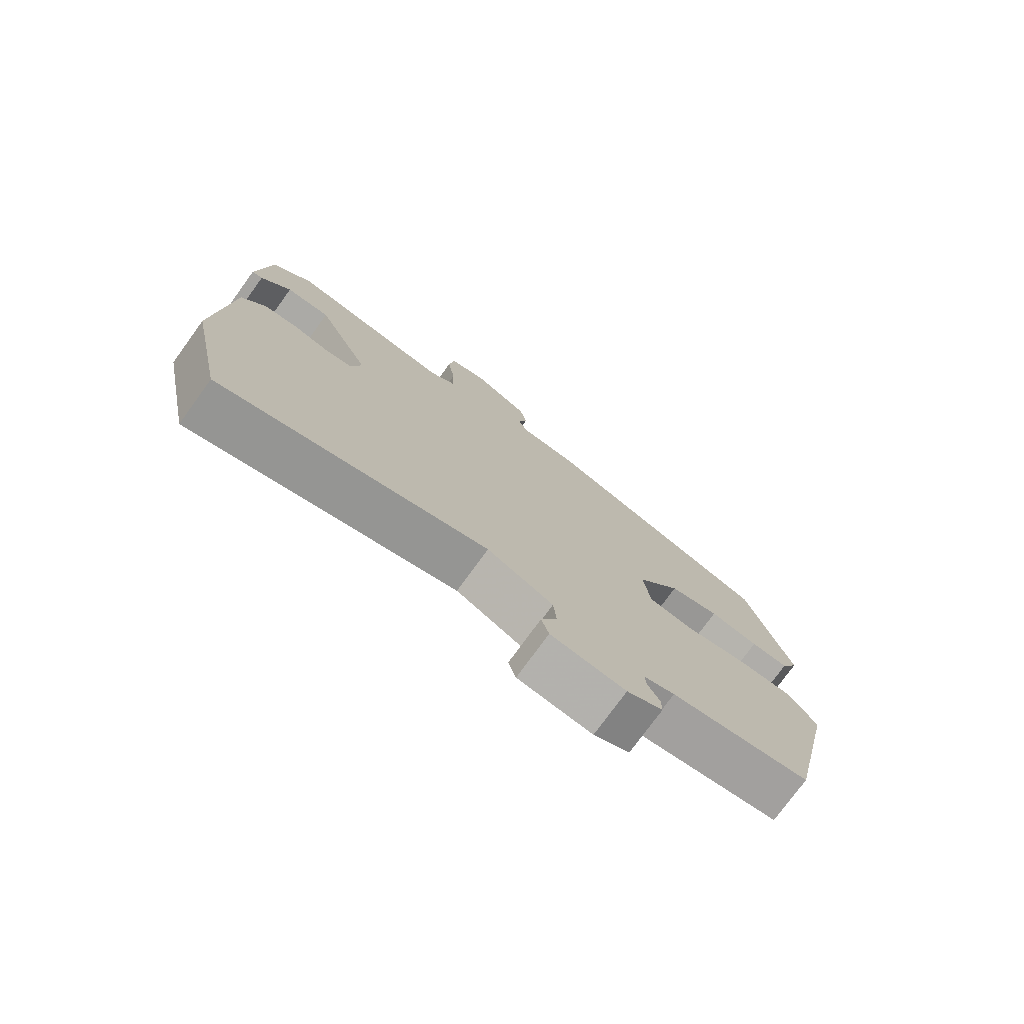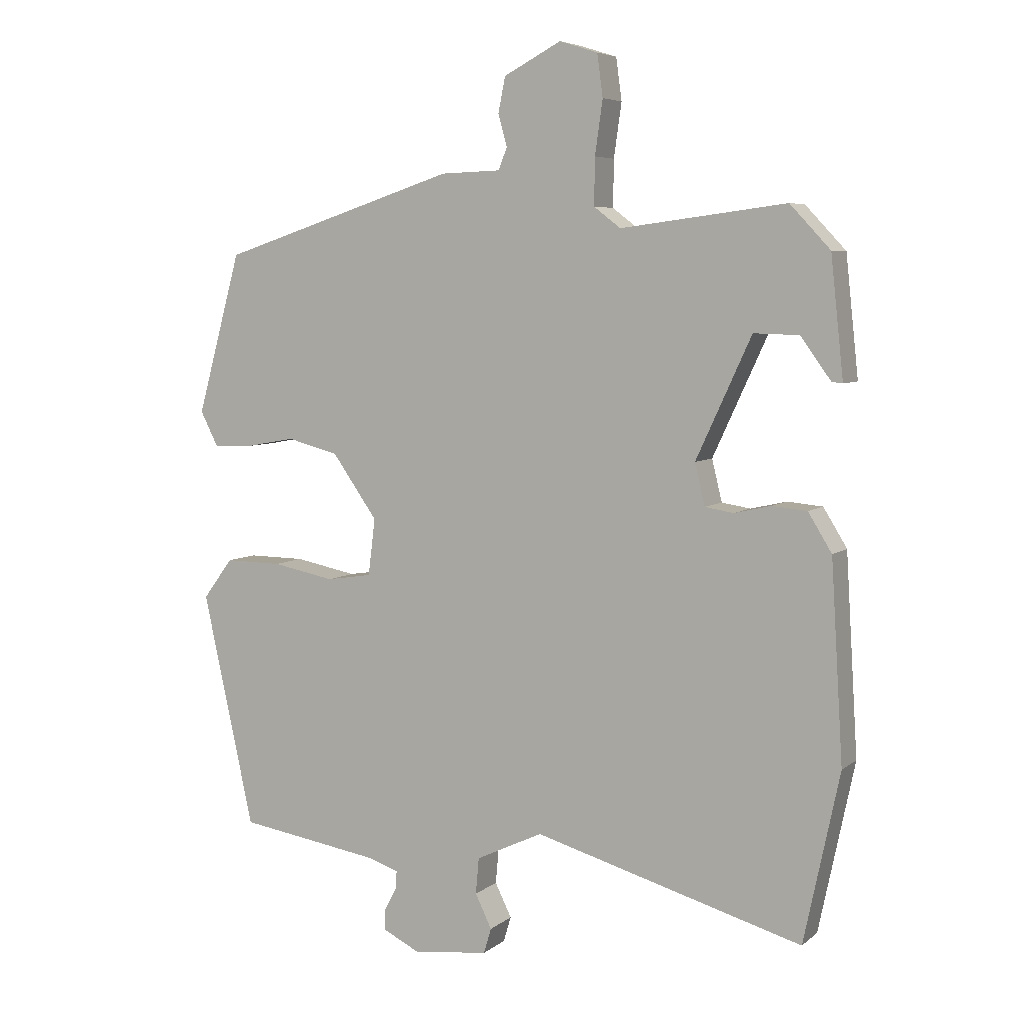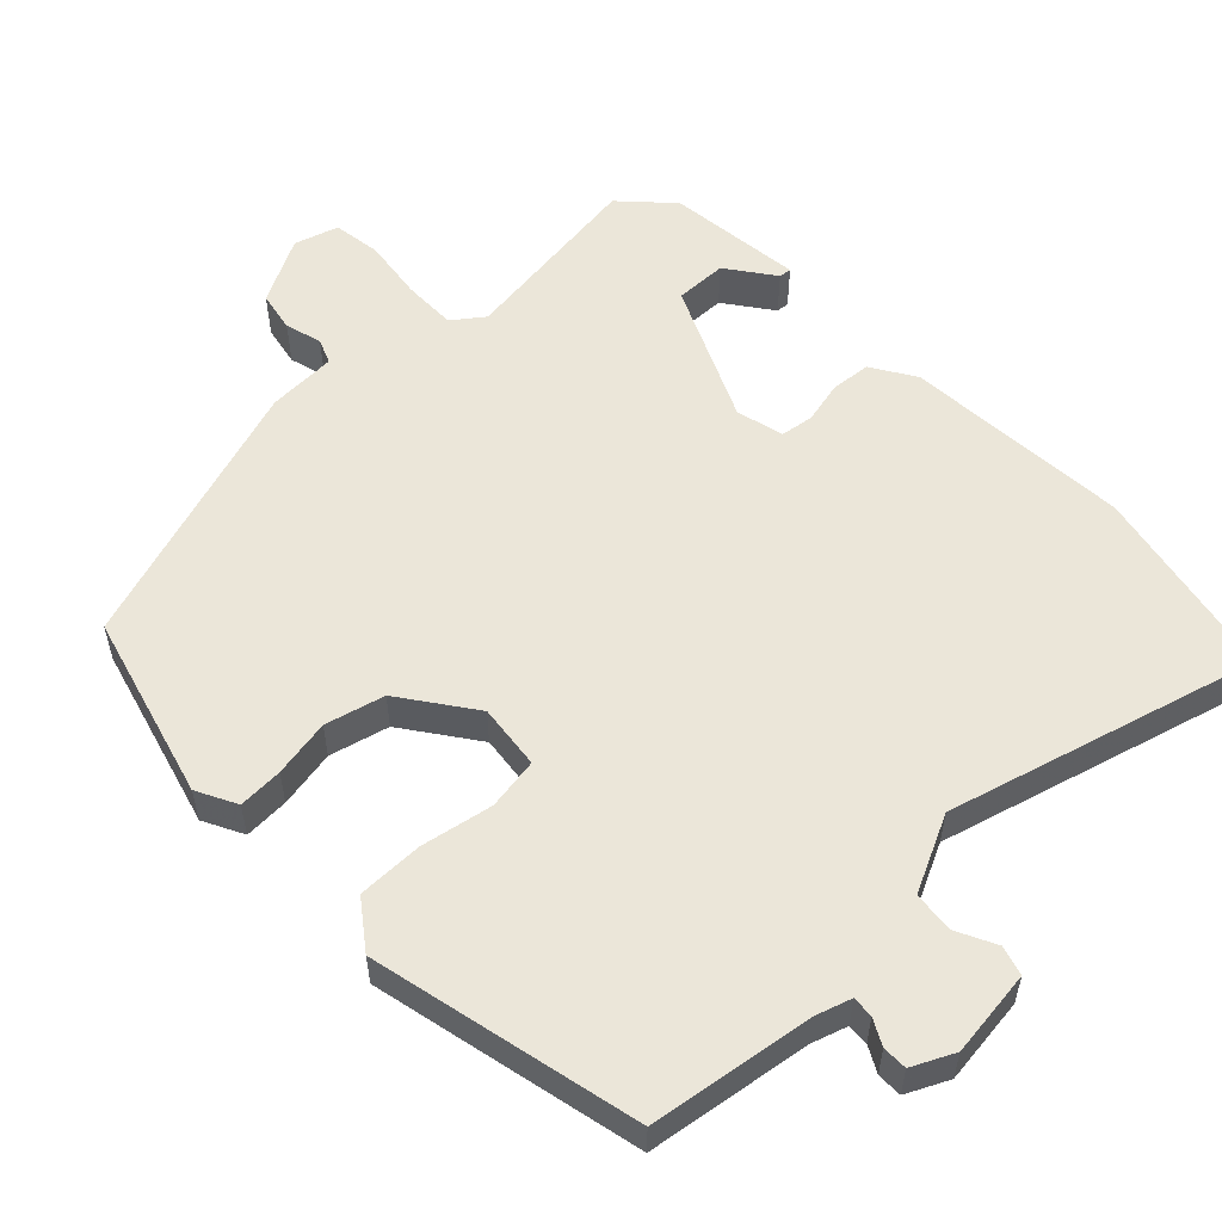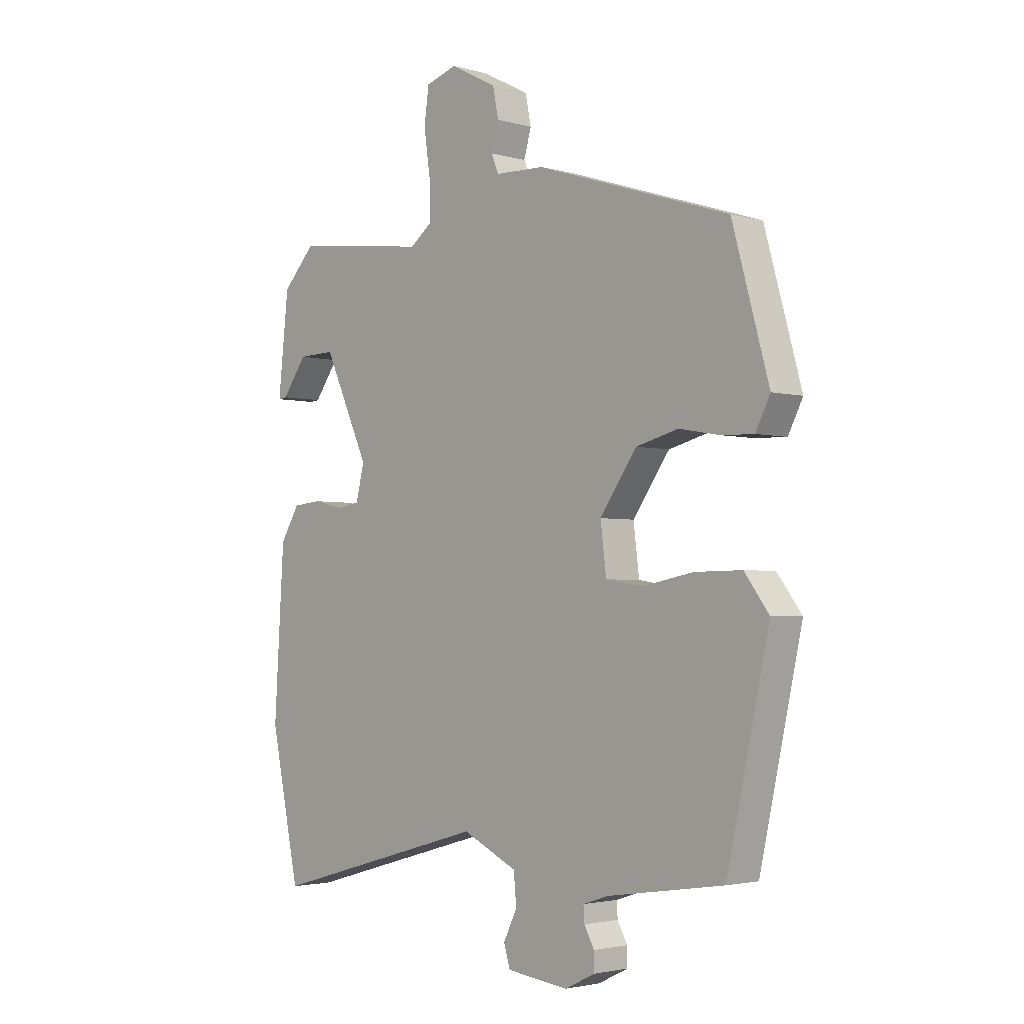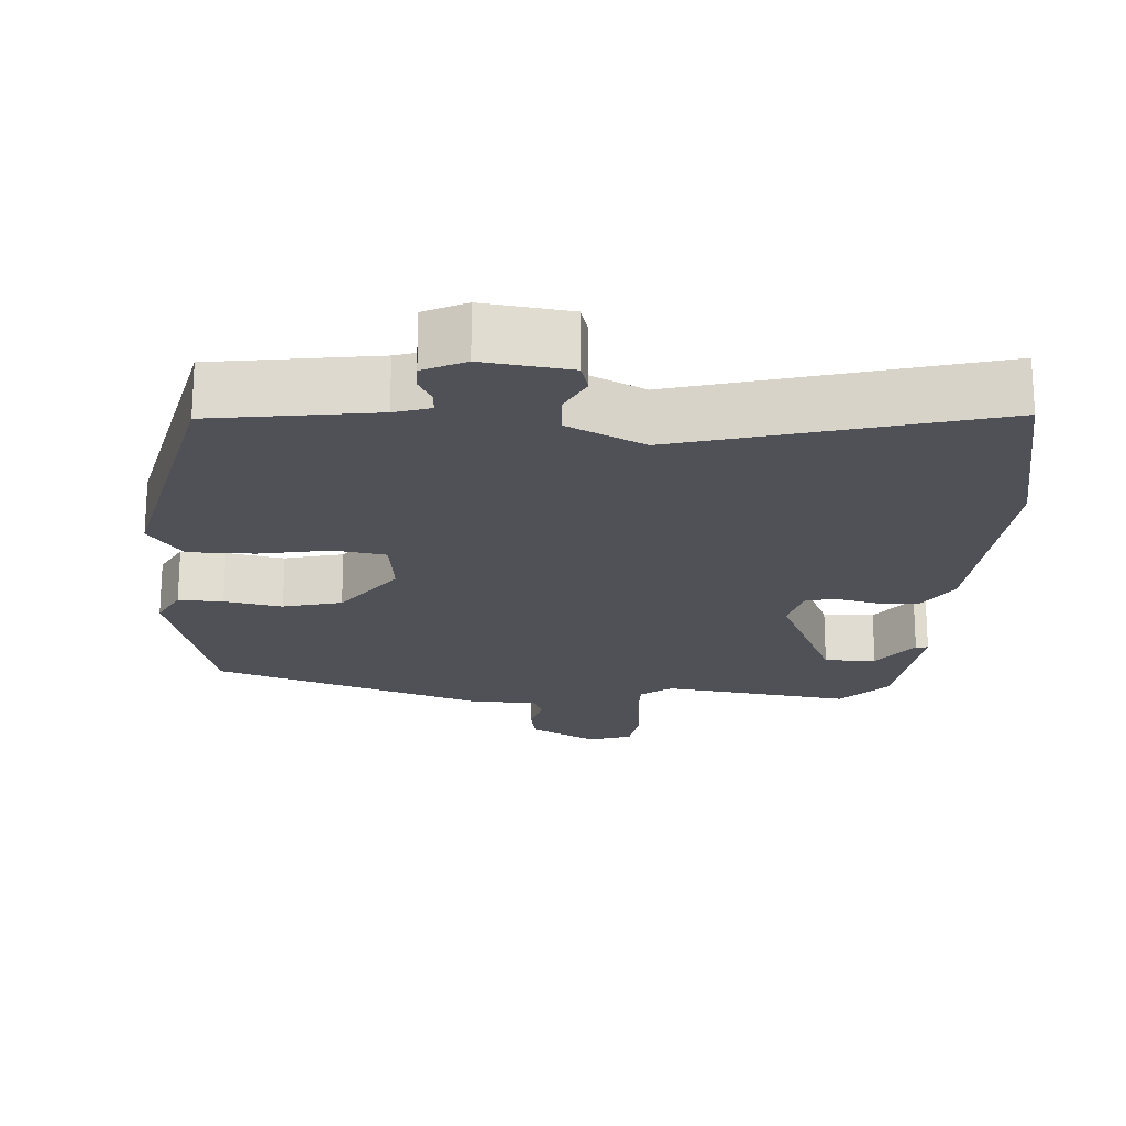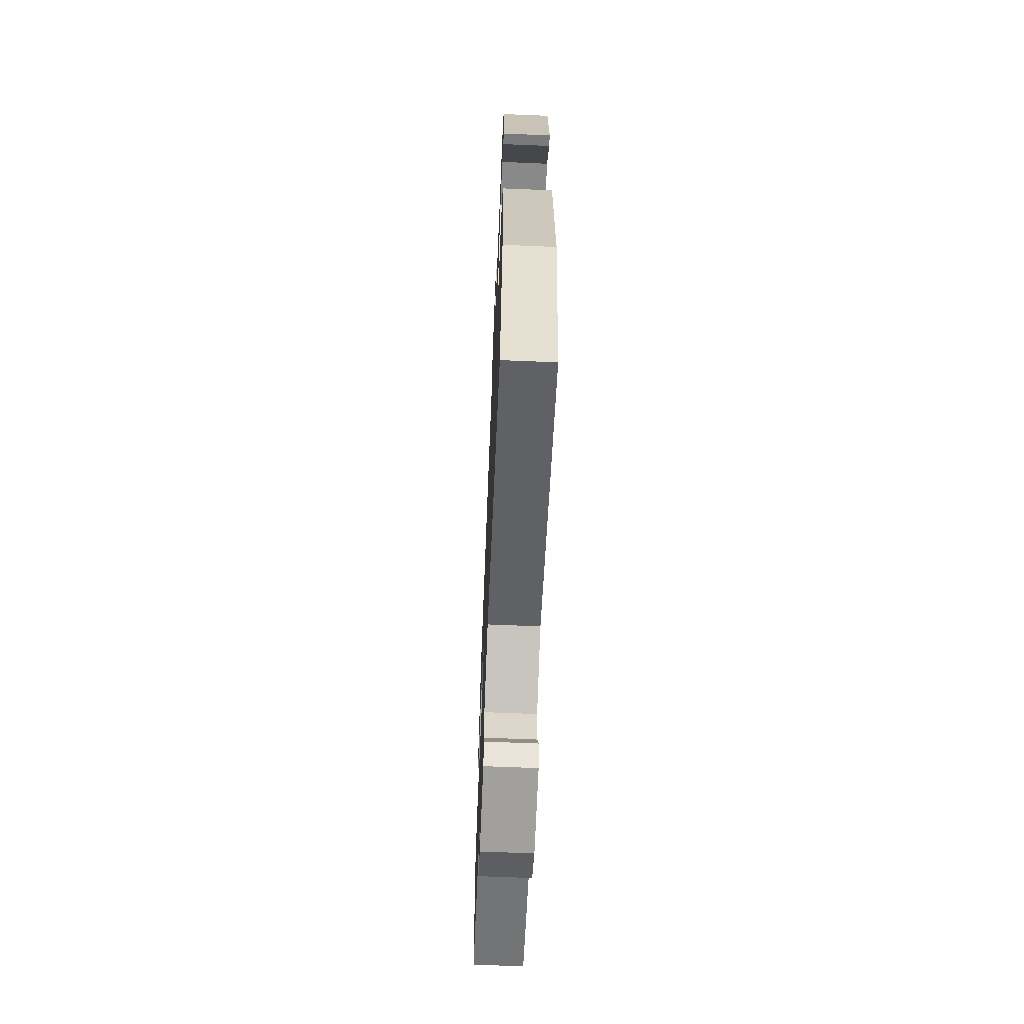
<metadata>
{"format":"obj","ext":"obj","renderer":"f3d","projection":"perspective","resolution":1024,"background":"white","views":[{"elev":-76.6,"azim":-36.0,"up":"+Z"},{"elev":6.0,"azim":-154.0,"up":"+Z"},{"elev":55.6,"azim":135.8,"up":"+Y"},{"elev":-2.8,"azim":46.2,"up":"+Z"},{"elev":-20.4,"azim":175.8,"up":"+Y"},{"elev":-64.8,"azim":-92.4,"up":"+Z"}]}
</metadata>
<code>
v 0.462 0.07 -0.501
v 0.239 0.07 -0.535
v 0.19 0.07 -0.551
v 0.192 0.07 -0.58
v 0.211 0.07 -0.615
v 0.211 0.07 -0.649
v 0.154 0.07 -0.677
v 0.035 0.07 -0.663
v 0.023 0.07 -0.623
v 0.049 0.07 -0.57
v 0.044 0.07 -0.513
v -0.061 0.07 -0.463
v -0.483 0.07 -0.582
v -0.539 0.07 -0.316
v -0.52 0.07 -0.006
v -0.483 0.07 0.054
v -0.428 0.07 0.059
v -0.371 0.07 0.046
v -0.326 0.07 0.053
v -0.31 0.07 0.118
v -0.397 0.07 0.306
v -0.468 0.07 0.304
v -0.515 0.07 0.239
v -0.532 0.07 0.237
v -0.512 0.07 0.423
v -0.449 0.07 0.49
v -0.19 0.07 0.457
v -0.148 0.07 0.489
v -0.149 0.07 0.562
v -0.161 0.07 0.646
v -0.152 0.07 0.712
v -0.092 0.07 0.731
v -0.002 0.07 0.684
v 0.009 0.07 0.629
v -0.005 0.07 0.579
v 0.009 0.07 0.545
v 0.103 0.07 0.542
v 0.476 0.07 0.421
v 0.546 0.07 0.169
v 0.518 0.07 0.114
v 0.457 0.07 0.116
v 0.378 0.07 0.13
v 0.297 0.07 0.109
v 0.226 0.07 0.009
v 0.237 0.07 -0.08
v 0.308 0.07 -0.091
v 0.406 0.07 -0.072
v 0.496 0.07 -0.071
v 0.543 0.07 -0.134
v 0.462 0 -0.501
v 0.239 0 -0.535
v 0.19 0 -0.551
v 0.192 0 -0.58
v 0.211 0 -0.615
v 0.211 0 -0.649
v 0.154 0 -0.677
v 0.035 0 -0.663
v 0.023 0 -0.623
v 0.049 0 -0.57
v 0.044 0 -0.513
v -0.061 0 -0.463
v -0.483 0 -0.582
v -0.539 0 -0.316
v -0.52 0 -0.006
v -0.483 0 0.054
v -0.428 0 0.059
v -0.371 0 0.046
v -0.326 0 0.053
v -0.31 0 0.118
v -0.397 0 0.306
v -0.468 0 0.304
v -0.515 0 0.239
v -0.532 0 0.237
v -0.512 0 0.423
v -0.449 0 0.49
v -0.19 0 0.457
v -0.148 0 0.489
v -0.149 0 0.562
v -0.161 0 0.646
v -0.152 0 0.712
v -0.092 0 0.731
v -0.002 0 0.684
v 0.009 0 0.629
v -0.005 0 0.579
v 0.009 0 0.545
v 0.103 0 0.542
v 0.476 0 0.421
v 0.546 0 0.169
v 0.518 0 0.114
v 0.457 0 0.116
v 0.378 0 0.13
v 0.297 0 0.109
v 0.226 0 0.009
v 0.237 0 -0.08
v 0.308 0 -0.091
v 0.406 0 -0.072
v 0.496 0 -0.071
v 0.543 0 -0.134
f 49 1 2
f 48 49 2
f 47 48 2
f 46 47 2
f 45 46 2 3
f 44 45 3
f 40 41 42
f 39 40 42
f 38 39 42
f 37 38 42
f 36 37 42
f 36 42 43
f 33 34 35
f 32 33 35
f 31 32 35
f 30 31 35
f 29 30 35
f 28 29 35 36
f 36 43 44
f 28 36 44
f 27 28 44
f 24 25 26
f 23 24 26
f 22 23 26
f 21 22 26 27
f 16 17 18
f 15 16 18
f 14 15 18
f 13 14 18
f 12 13 18
f 11 12 18 19
f 8 9 10
f 7 8 10
f 6 7 10
f 5 6 10
f 4 5 10
f 3 4 10 11
f 44 3 11
f 27 44 11
f 21 27 11
f 20 21 11
f 11 19 20
f 51 50 98
f 51 98 97
f 51 97 96
f 51 96 95
f 52 51 95 94
f 52 94 93
f 91 90 89
f 91 89 88
f 91 88 87
f 91 87 86
f 91 86 85
f 92 91 85
f 84 83 82
f 84 82 81
f 84 81 80
f 84 80 79
f 84 79 78
f 85 84 78 77
f 93 92 85
f 93 85 77
f 93 77 76
f 75 74 73
f 75 73 72
f 75 72 71
f 76 75 71 70
f 67 66 65
f 67 65 64
f 67 64 63
f 67 63 62
f 67 62 61
f 68 67 61 60
f 59 58 57
f 59 57 56
f 59 56 55
f 59 55 54
f 59 54 53
f 60 59 53 52
f 60 52 93
f 60 93 76
f 60 76 70
f 60 70 69
f 69 68 60
f 1 50 51 2
f 2 51 52 3
f 3 52 53 4
f 4 53 54 5
f 5 54 55 6
f 6 55 56 7
f 7 56 57 8
f 8 57 58 9
f 9 58 59 10
f 10 59 60 11
f 11 60 61 12
f 12 61 62 13
f 13 62 63 14
f 14 63 64 15
f 15 64 65 16
f 16 65 66 17
f 17 66 67 18
f 18 67 68 19
f 19 68 69 20
f 20 69 70 21
f 21 70 71 22
f 22 71 72 23
f 23 72 73 24
f 24 73 74 25
f 25 74 75 26
f 26 75 76 27
f 27 76 77 28
f 28 77 78 29
f 29 78 79 30
f 30 79 80 31
f 31 80 81 32
f 32 81 82 33
f 33 82 83 34
f 34 83 84 35
f 35 84 85 36
f 36 85 86 37
f 37 86 87 38
f 38 87 88 39
f 39 88 89 40
f 40 89 90 41
f 41 90 91 42
f 42 91 92 43
f 43 92 93 44
f 44 93 94 45
f 45 94 95 46
f 46 95 96 47
f 47 96 97 48
f 48 97 98 49
f 49 98 50 1

</code>
